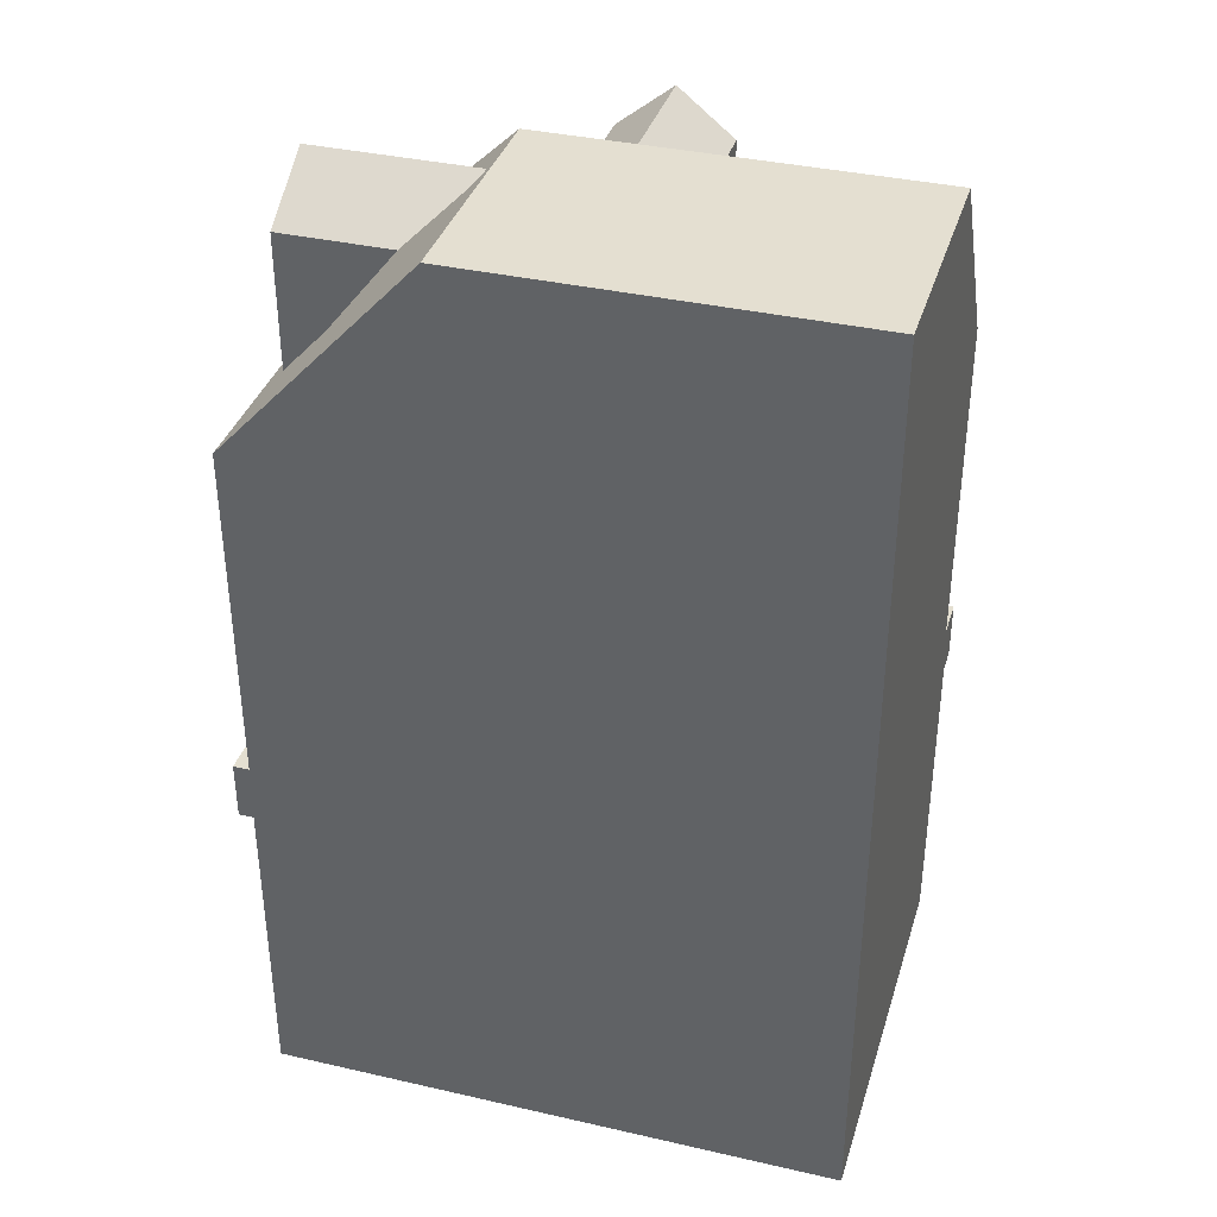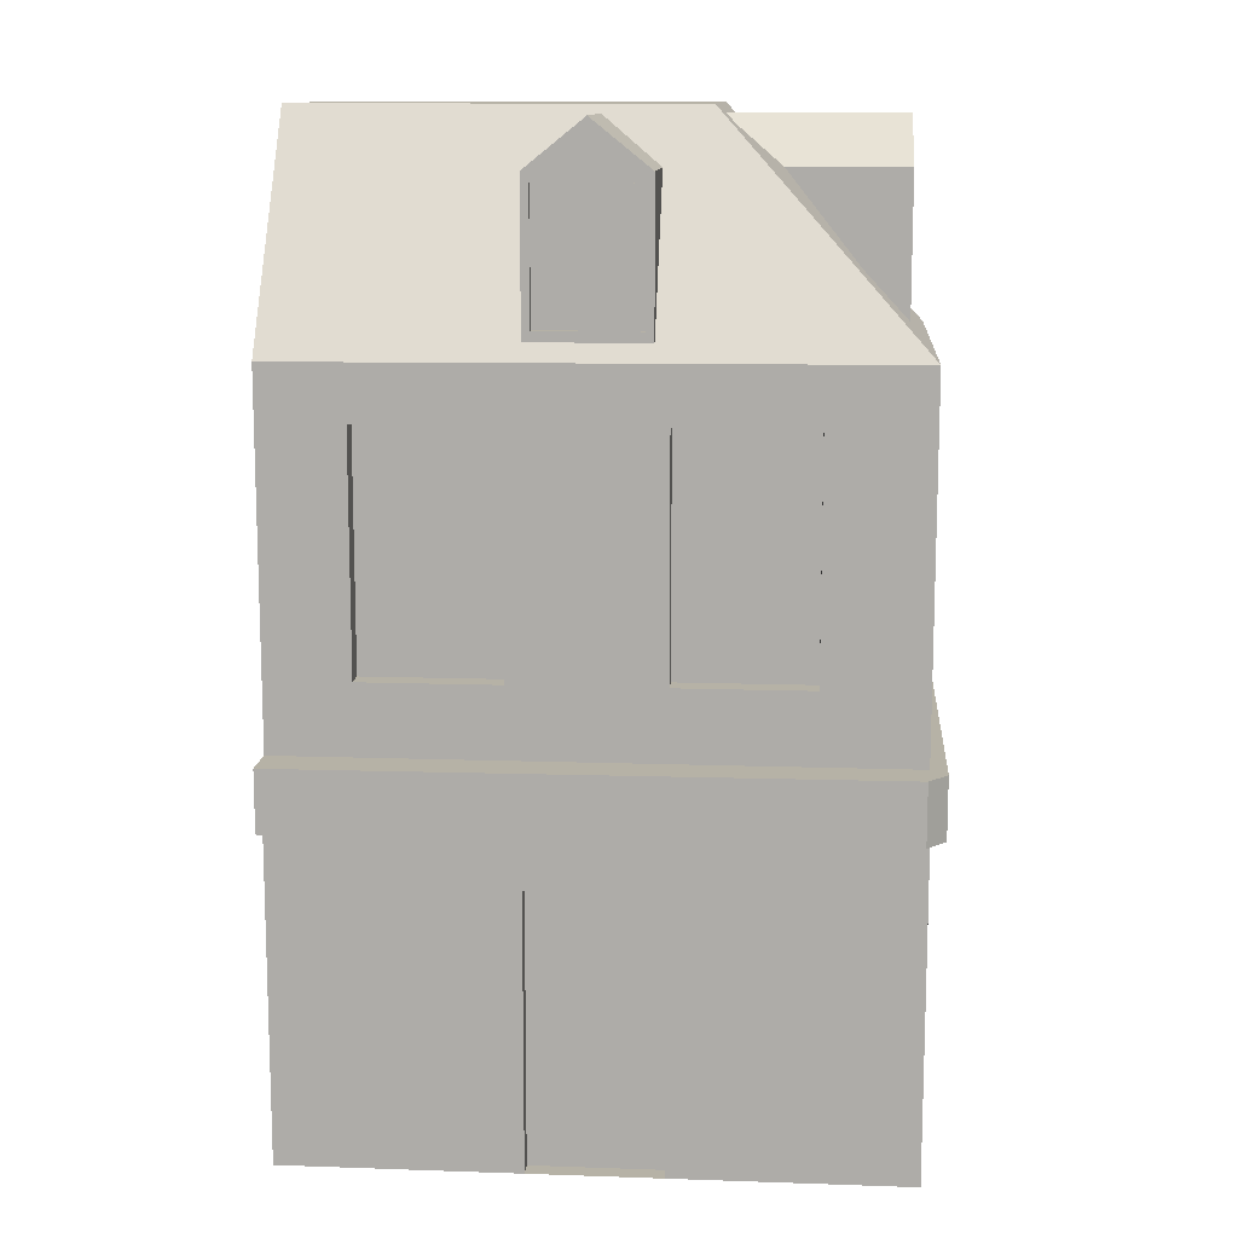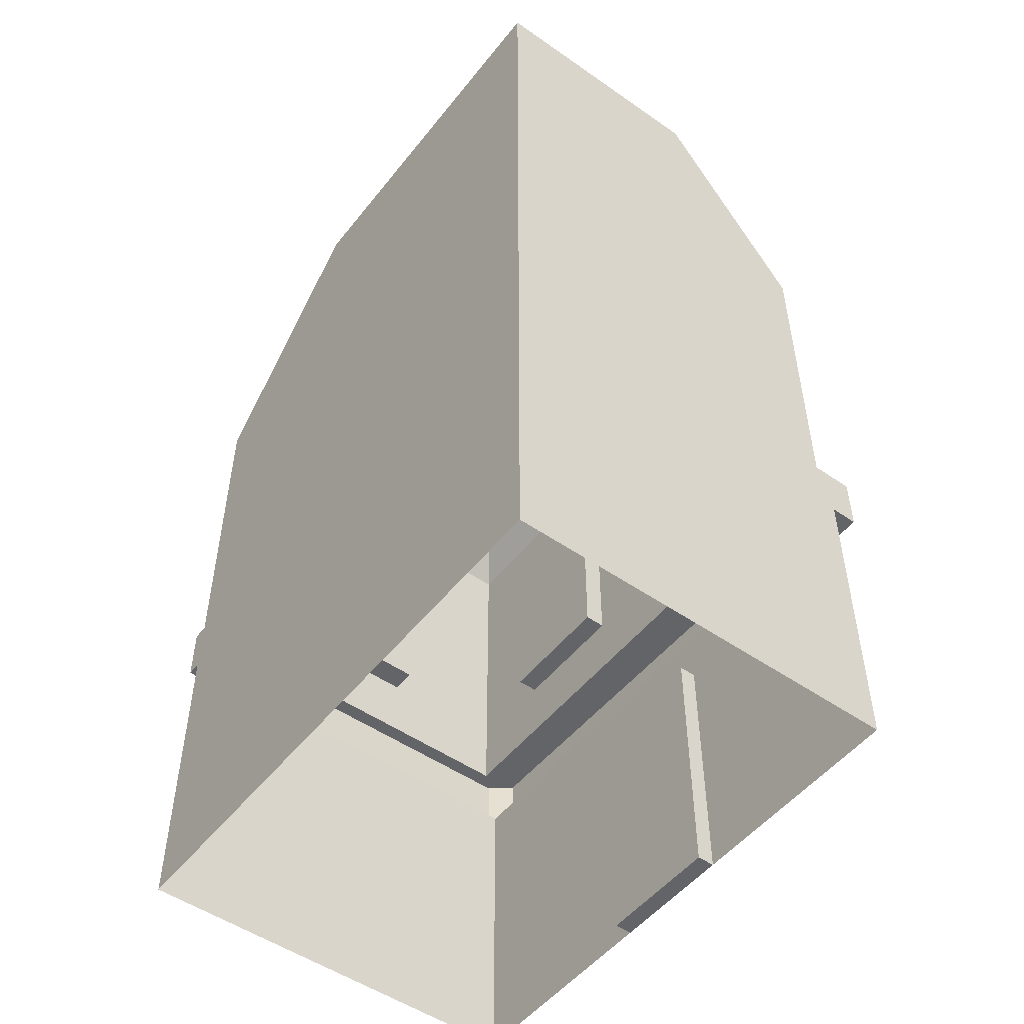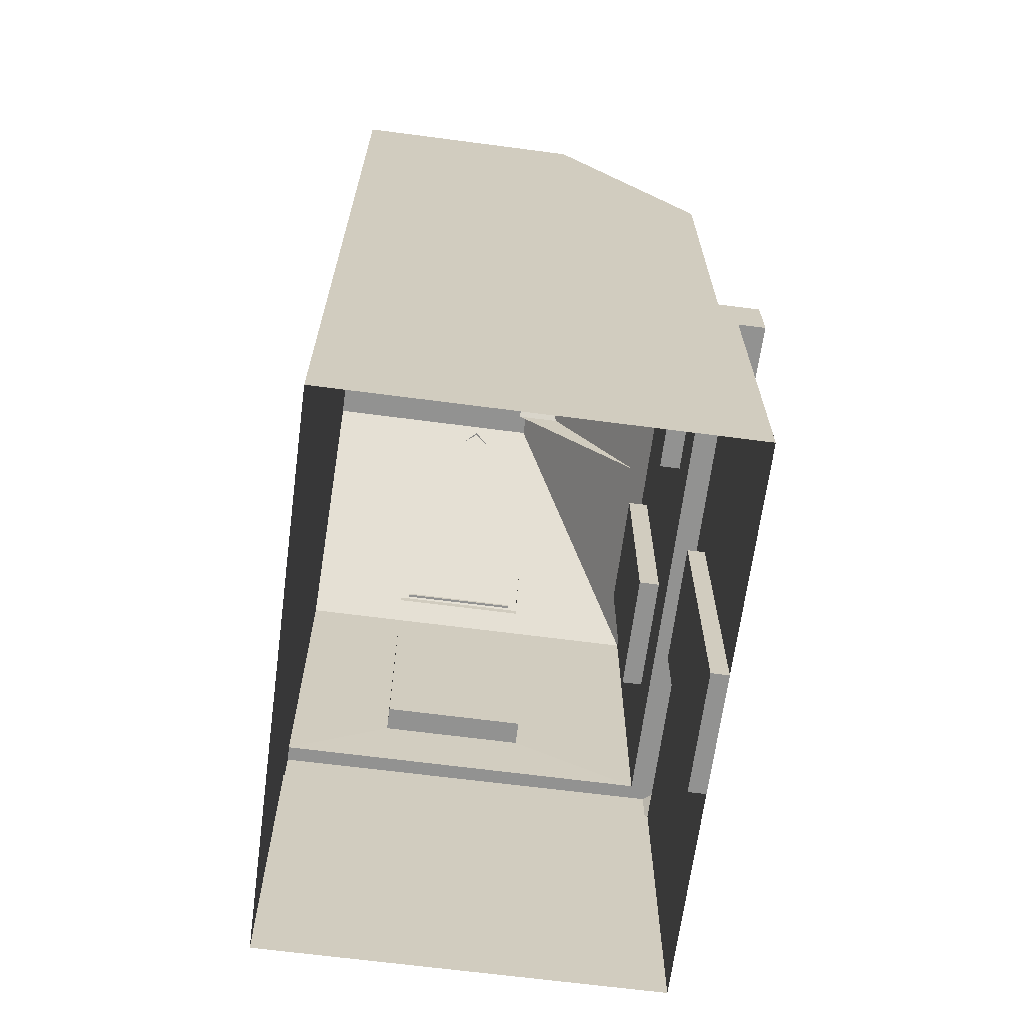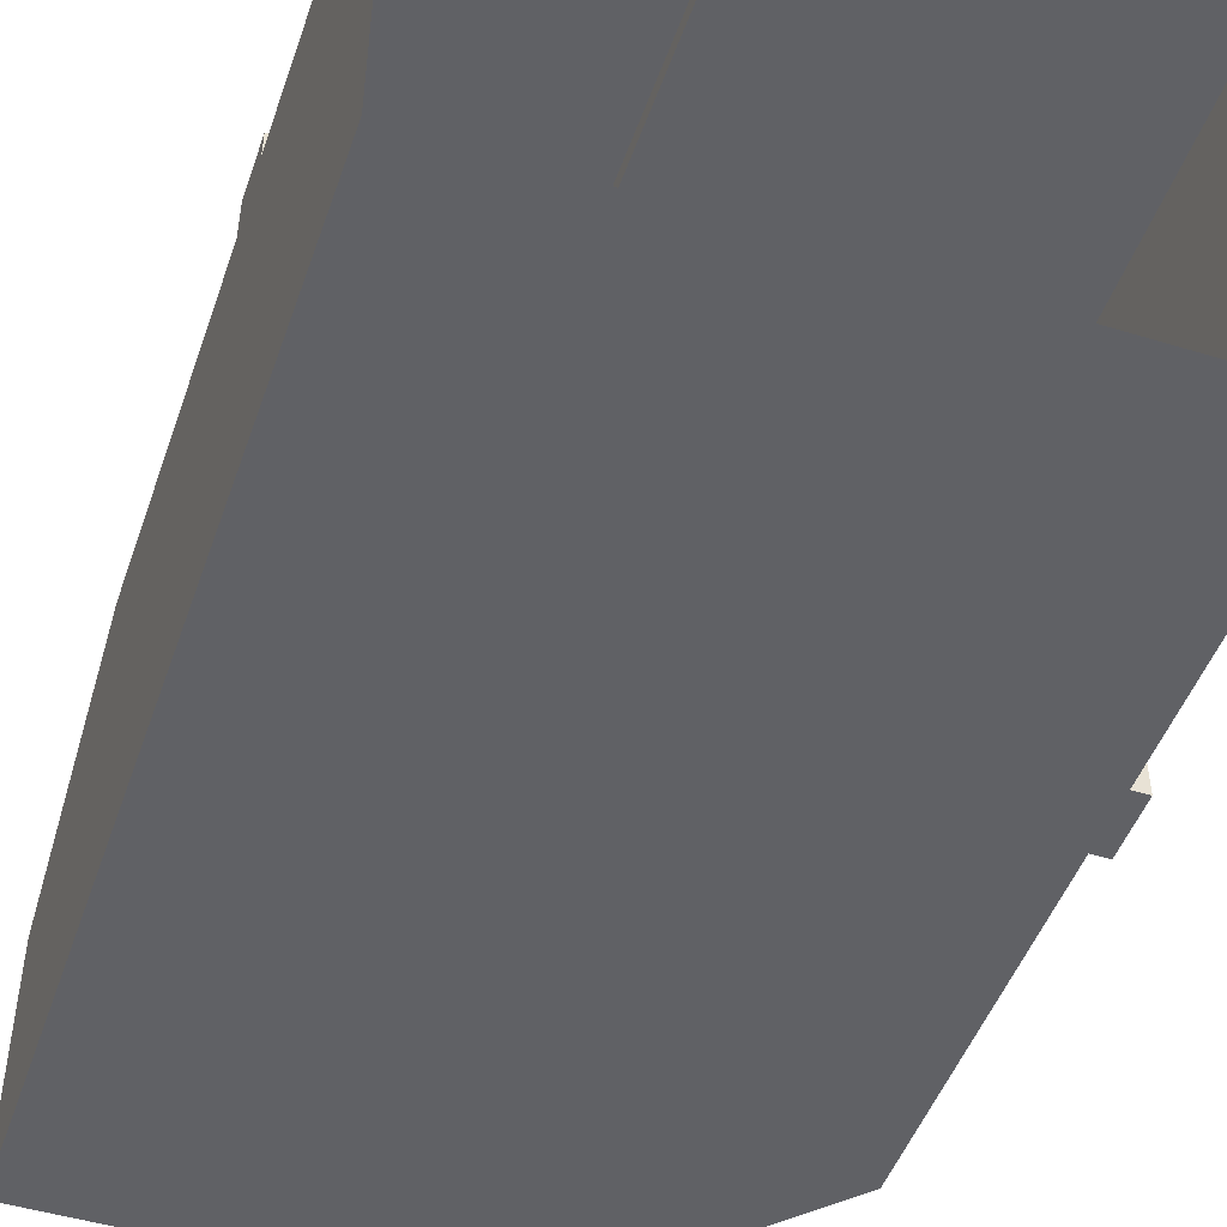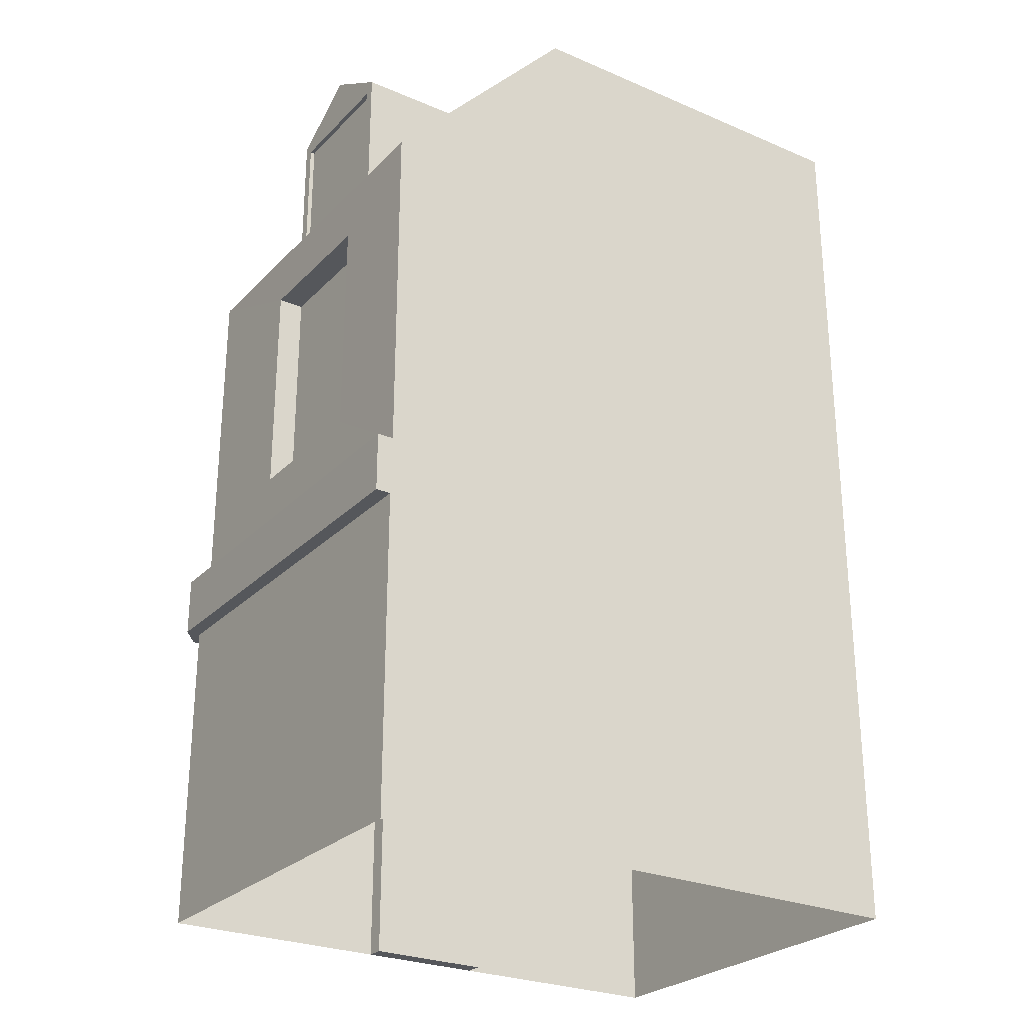
<metadata>
{"format":"obj","ext":"obj","renderer":"f3d","projection":"perspective","resolution":1024,"background":"white","views":[{"elev":36.7,"azim":-163.5,"up":"+Y"},{"elev":12.2,"azim":4.6,"up":"+Y"},{"elev":-51.2,"azim":-127.1,"up":"+Y"},{"elev":-66.3,"azim":-97.5,"up":"+Y"},{"elev":-48.2,"azim":-18.9,"up":"+Z"},{"elev":-26.6,"azim":146.3,"up":"+Y"}]}
</metadata>
<code>
o SklepikZolty
v -5 -1e-06 3.502
v -5 6.233 3.373
v -5 -1e-06 0
v -5 8.068 0
v 0.000411 -1e-06 3.502
v -0.00905 6.252 3.373
v 0.000411 -1e-06 0
v -0.00905 6.252 0
v -5 8.068 2.103
v -1.69 8.068 0
v -1.69 8.068 2.103
v -5 2.283 3.502
v -5 2.749 3.502
v -5 3.259 3.373
v -5 3.259 0
v -0.00905 3.259 0
v 0.000411 2.749 0
v 0.000411 2.283 0
v -0.00905 3.259 3.373
v 0.000411 2.749 3.502
v 0.000411 2.283 3.502
v 0.1306 3.259 0
v 0.1306 2.749 0
v 0.1228 3.259 3.506
v 0.1228 2.749 3.506
v -0.03456 3.259 3.695
v -0.03456 2.749 3.695
v -5 2.749 3.741
v -5 3.259 3.741
v 0.000411 0.5299 0
v 0.000411 0.5299 3.502
v -5 0.5299 3.502
v -3.035 -1e-06 3.502
v -3.035 2.283 3.502
v -3.171 3.842 3.373
v -3.171 5.78 3.373
v -3.035 0.5299 3.502
v -1.951 -1e-06 3.502
v -1.951 2.283 3.502
v -1.941 3.842 3.373
v -1.941 5.78 3.373
v -1.951 0.5299 3.502
v -4.049 2.283 3.502
v -4.312 3.842 3.373
v -4.312 5.78 3.373
v -4.049 0.5299 3.502
v -0.9753 2.283 3.502
v -0.833 3.842 3.373
v -0.833 5.78 3.373
v -0.9753 0.5299 3.502
v 0.000411 2.283 1.17
v 0.000411 2.283 2.326
v -0.01011 3.842 0.9283
v -0.01011 3.842 2.226
v -0.01011 5.78 0.9283
v -0.01011 5.78 2.226
v 0.000411 0.5299 1.17
v 0.000411 0.5299 2.326
v -3.171 5.78 3.186
v -3.171 3.842 3.186
v -0.833 3.842 3.186
v -1.941 3.842 3.186
v -0.833 5.78 3.186
v -1.941 5.78 3.186
v -4.312 3.842 3.186
v -4.312 5.78 3.186
v -3.035 2.283 3.349
v -1.951 2.283 3.349
v -1.951 -1e-06 3.349
v -3.035 -1e-06 3.349
v -0.2318 3.842 0.9283
v -0.2318 3.842 2.226
v -0.2318 5.78 0.9283
v -0.2318 5.78 2.226
v -3.033 7.604 2.012
v -2.062 7.604 2.012
v -3.033 6.383 3.3
v -3.033 7.604 3.3
v -2.062 6.383 3.3
v -2.062 7.604 3.3
v -2.128 7.522 3.3
v -2.128 6.465 3.3
v -2.967 6.465 3.3
v -2.967 7.522 3.3
v -2.128 7.522 3.248
v -2.128 6.465 3.248
v -2.967 6.465 3.248
v -2.967 7.522 3.248
v -2.548 7.995 2.012
v -2.548 7.995 3.3
v -1.161 7.604 2.205
v -1.161 7.604 0.9173
v -0.1909 6.383 2.205
v -0.1909 7.604 2.205
v -0.1909 6.383 0.9173
v -0.1909 7.604 0.9173
v -0.1909 7.522 1.004
v -0.1909 6.465 1.004
v -0.1909 6.465 2.119
v -0.1909 7.522 2.119
v -0.2305 7.522 1.004
v -0.2305 6.465 1.004
v -0.2305 6.465 2.119
v -0.2305 7.522 2.119
v -1.647 7.995 1.561
v -0.1909 7.995 1.561
f 46 43 12 32
f 43 13 12
f 44 45 2 14
f 58 52 21 31
f 52 20 21
f 54 56 6 19
f 15 2 4
f 27 25 24 26
f 25 27 20
f 17 16 22 23
f 14 13 28 29
f 24 19 26
f 5 58 31
f 1 46 32
f 33 38 69 70
f 19 14 29 26
f 27 26 29 28
f 40 41 36 35
f 19 40 35 14
f 39 20 13 34
f 42 39 68 69
f 8 4 10
f 41 6 2 36
f 49 6 41
f 50 47 39 42
f 47 20 39
f 19 48 40
f 49 41 64 63
f 5 50 42 38
f 3 30 7
f 13 20 27 28
f 15 16 17
f 15 4 8 16
f 3 15 17 30
f 2 6 11 9
f 33 37 46 1
f 48 49 63 61
f 14 35 44
f 34 13 43
f 37 34 43 46
f 36 2 45
f 5 31 50
f 19 6 49 48
f 21 20 47
f 31 21 47 50
f 30 17 18
f 10 4 9 11
f 7 30 57
f 7 57 58 5
f 1 32 3
f 20 17 23 25
f 23 22 24 25
f 16 19 24 22
f 13 14 15
f 14 2 15
f 12 13 15 3
f 32 12 3
f 16 8 55 53
f 53 55 73 71
f 16 53 54 19
f 18 17 51
f 51 17 20 52
f 30 18 51 57
f 57 51 52 58
f 6 8 10 11
f 4 2 9
f 55 8 6 56
f 61 63 64 62
f 60 59 66 65
f 41 40 62 64
f 36 45 66 59
f 45 44 65 66
f 40 48 61 62
f 44 35 60 65
f 35 36 59 60
f 69 68 67 70
f 39 34 67 68
f 34 37 70 67
f 37 33 70
f 38 42 69
f 71 73 74 72
f 55 56 74 73
f 54 53 71 72
f 56 54 72 74
f 76 80 79
f 78 77 83 84
f 77 78 75
f 90 89 75 78
f 86 85 88 87
f 90 78 84 81 80
f 79 80 81 82
f 83 82 86 87
f 82 81 85 86
f 84 83 87 88
f 83 77 79 82
f 84 88 85 81
f 80 76 89 90
f 92 96 95
f 94 93 99 100
f 93 94 91
f 106 105 91 94
f 102 101 104 103
f 106 94 100 97 96
f 95 96 97 98
f 99 98 102 103
f 98 97 101 102
f 100 99 103 104
f 99 93 95 98
f 100 104 101 97
f 96 92 105 106

</code>
